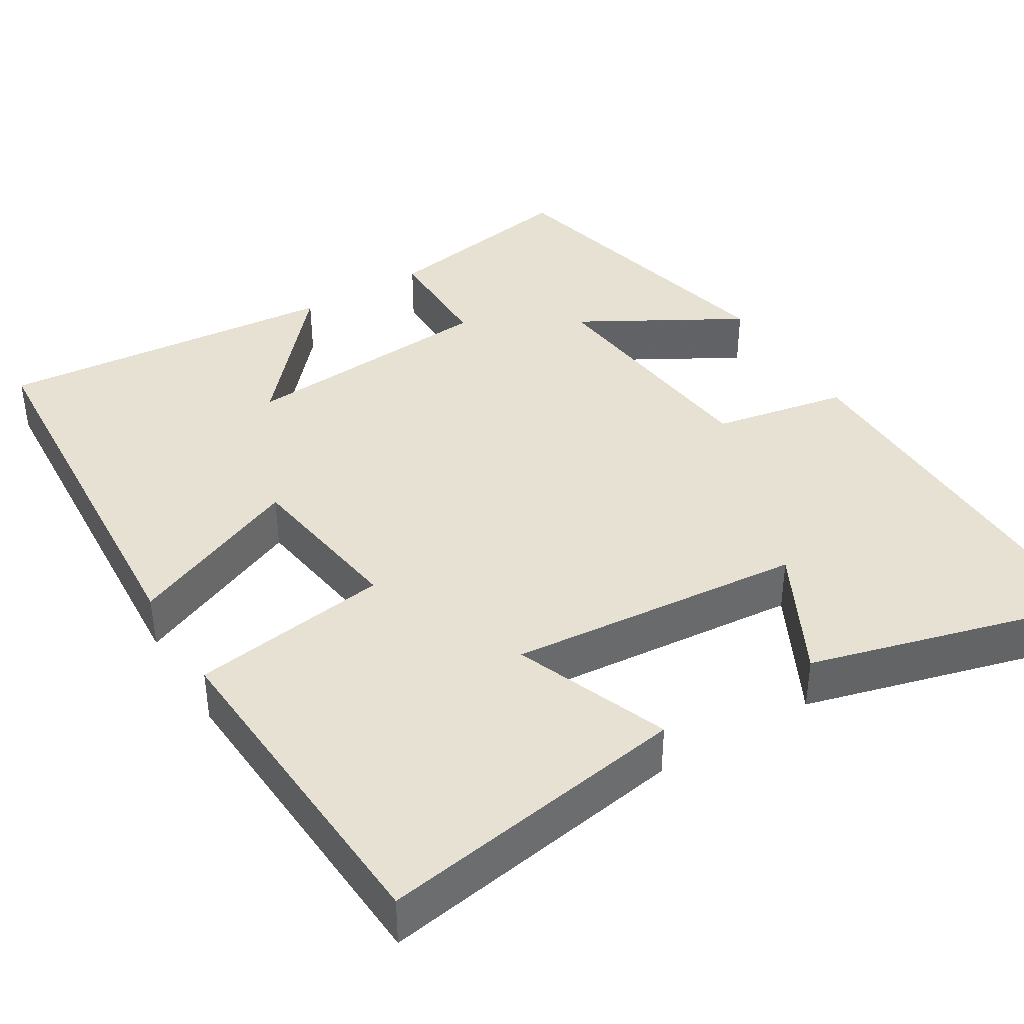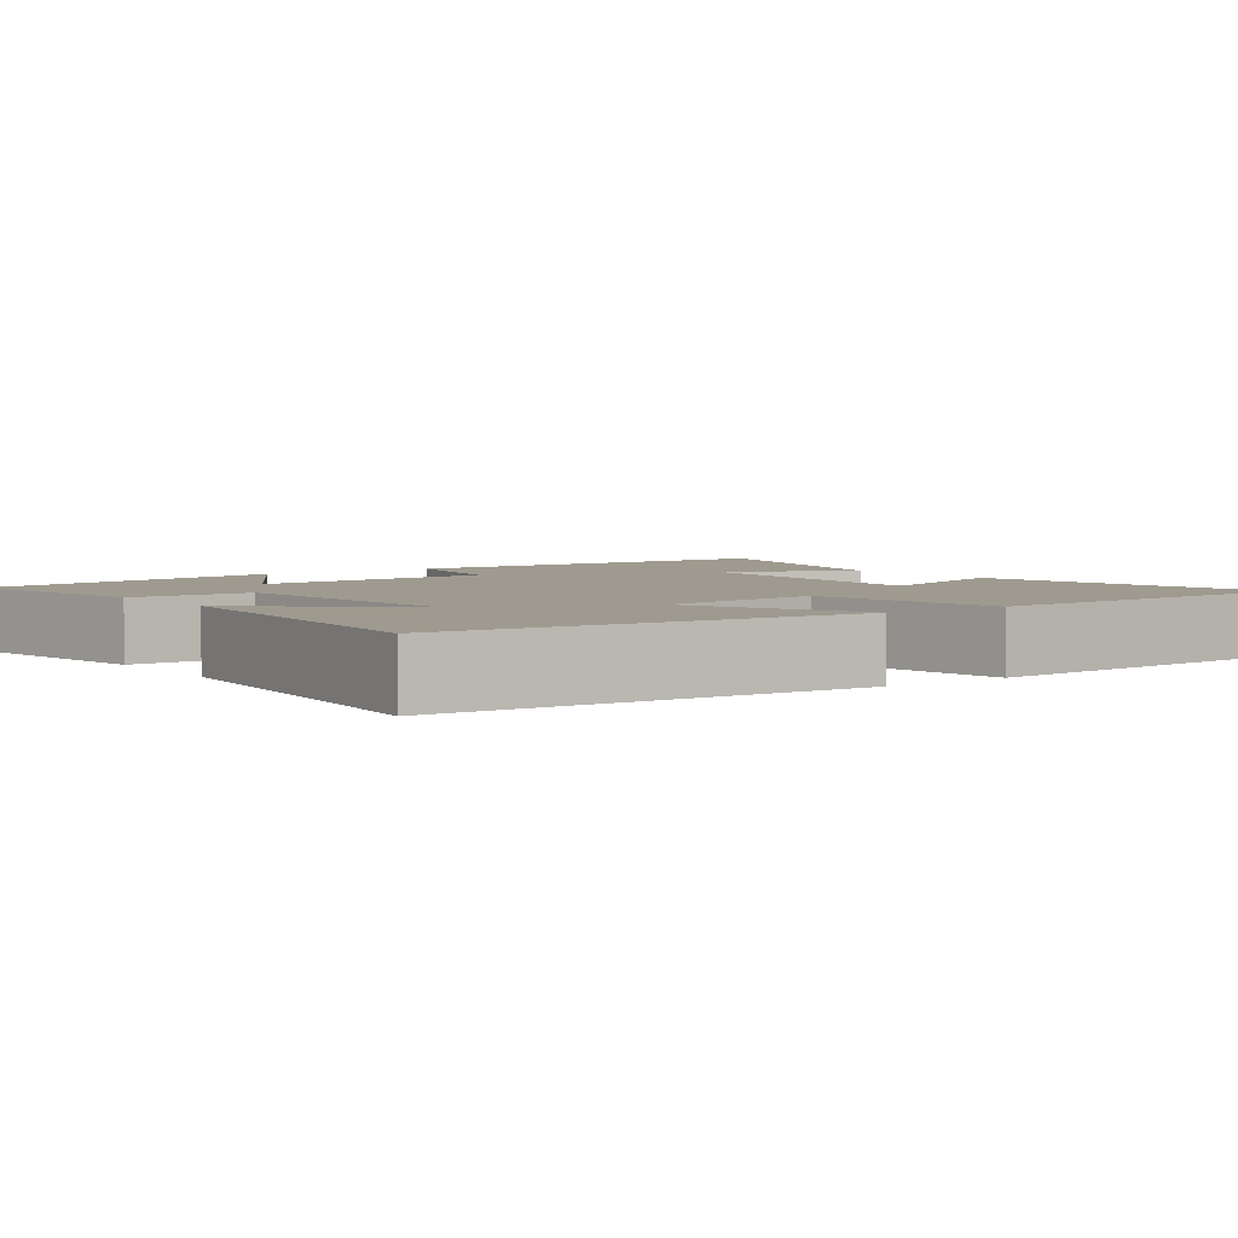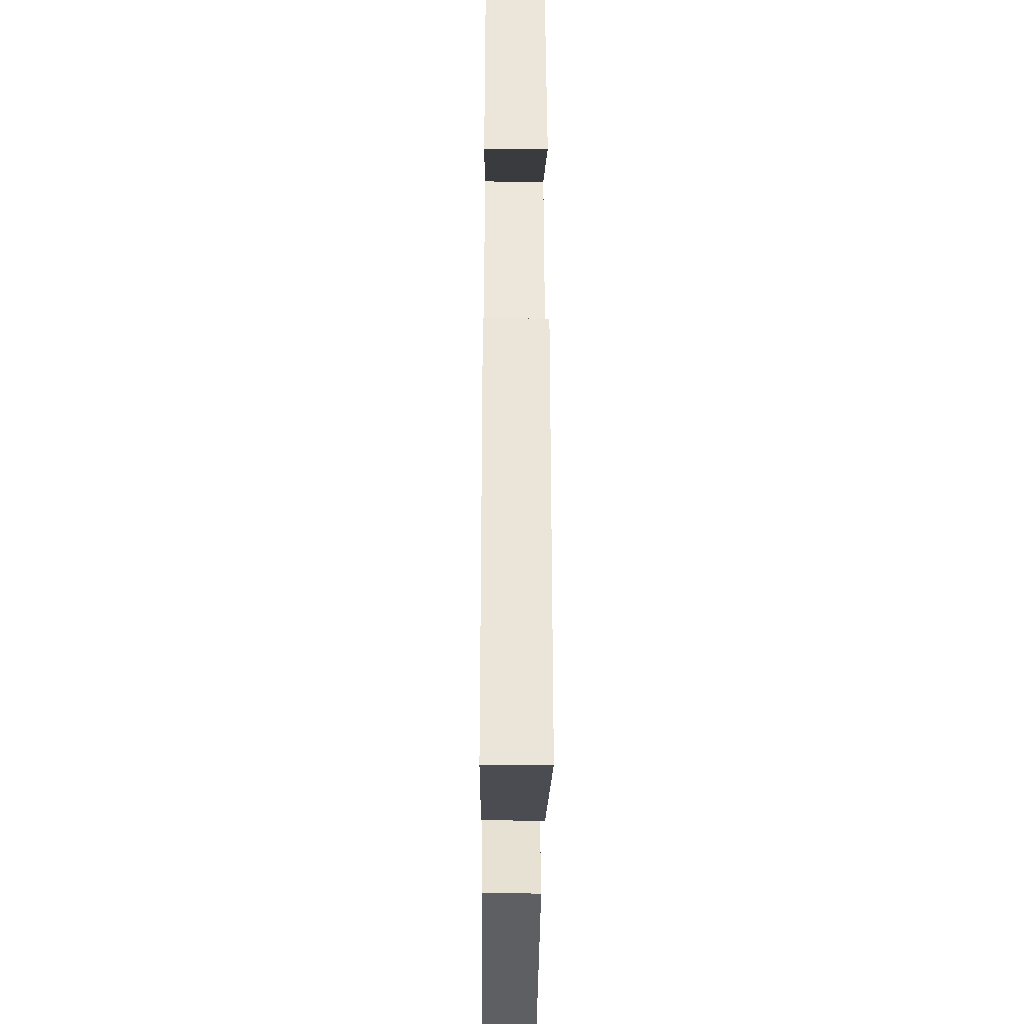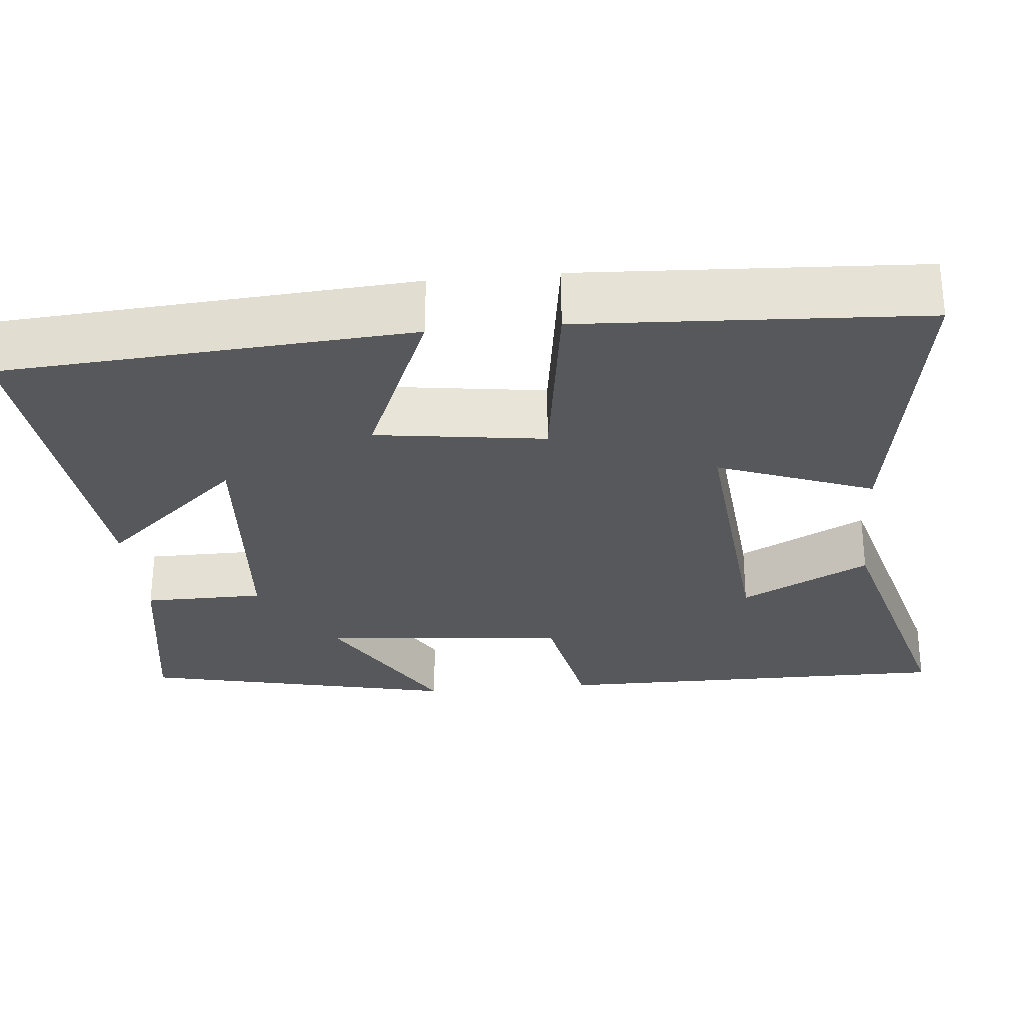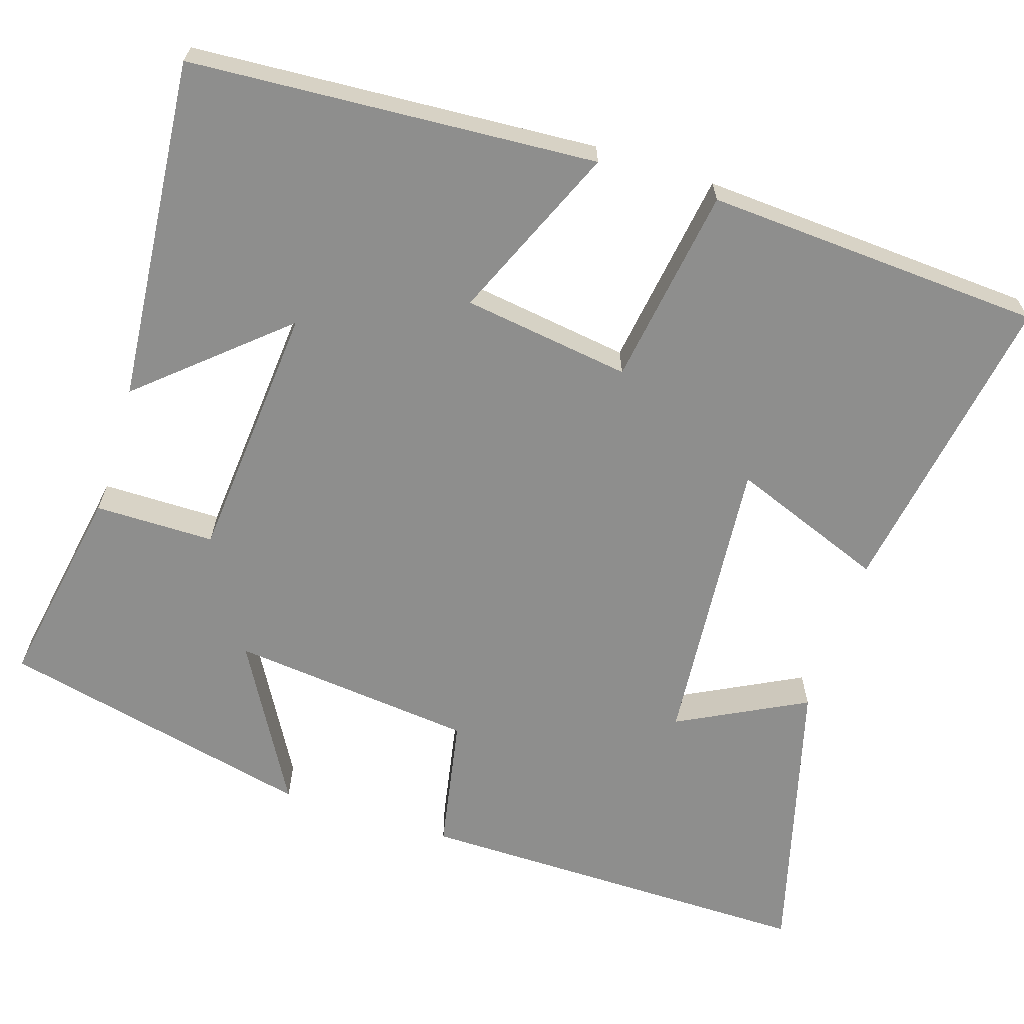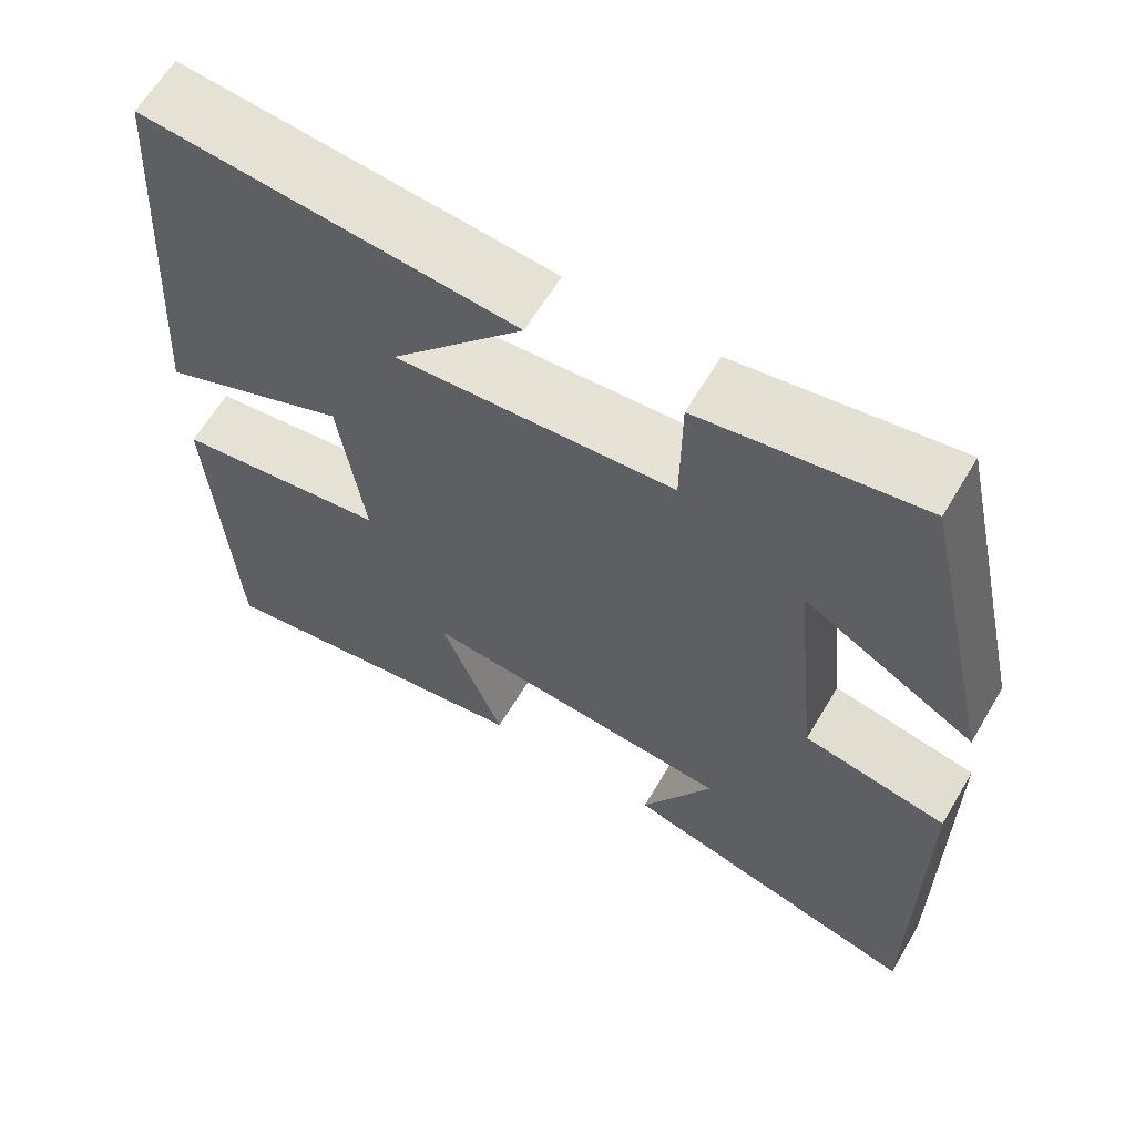
<metadata>
{"format":"obj","ext":"obj","renderer":"f3d","projection":"perspective","resolution":1024,"background":"white","views":[{"elev":39.4,"azim":148.4,"up":"+Y"},{"elev":3.8,"azim":54.1,"up":"+Y"},{"elev":-30.6,"azim":-90.5,"up":"+Z"},{"elev":-28.5,"azim":95.6,"up":"+Y"},{"elev":-64.9,"azim":72.1,"up":"+Y"},{"elev":63.2,"azim":-149.3,"up":"+Z"}]}
</metadata>
<code>
v 0.465 0.07 0.54
v 0.5 0.07 0.023
v 0.277 0.07 0.118
v 0.247 0.07 -0.096
v 0.5 0.07 -0.133
v 0.476 0.07 -0.563
v 0.08 0.07 -0.5
v 0.155 0.07 -0.303
v -0.221 0.07 -0.337
v -0.136 0.07 -0.5
v -0.502 0.07 -0.6
v -0.5 0.07 -0.086
v -0.328 0.07 -0.053
v -0.296 0.07 0.259
v -0.5 0.07 0.142
v -0.409 0.07 0.545
v -0.148 0.07 0.5
v -0.147 0.07 0.347
v 0.183 0.07 0.321
v 0.026 0.07 0.5
v 0.465 0 0.54
v 0.5 0 0.023
v 0.277 0 0.118
v 0.247 0 -0.096
v 0.5 0 -0.133
v 0.476 0 -0.563
v 0.08 0 -0.5
v 0.155 0 -0.303
v -0.221 0 -0.337
v -0.136 0 -0.5
v -0.502 0 -0.6
v -0.5 0 -0.086
v -0.328 0 -0.053
v -0.296 0 0.259
v -0.5 0 0.142
v -0.409 0 0.545
v -0.148 0 0.5
v -0.147 0 0.347
v 0.183 0 0.321
v 0.026 0 0.5
f 19 20 1 2
f 18 19 2 3
f 15 16 17 18
f 14 15 18
f 13 14 18 3
f 11 12 13
f 9 10 11
f 9 11 13
f 8 9 13 3
f 4 5 6 7
f 4 7 8
f 3 4 8
f 22 21 40 39
f 23 22 39 38
f 38 37 36 35
f 38 35 34
f 23 38 34 33
f 33 32 31
f 31 30 29
f 33 31 29
f 23 33 29 28
f 27 26 25 24
f 28 27 24
f 28 24 23
f 1 21 22 2
f 2 22 23 3
f 3 23 24 4
f 4 24 25 5
f 5 25 26 6
f 6 26 27 7
f 7 27 28 8
f 8 28 29 9
f 9 29 30 10
f 10 30 31 11
f 11 31 32 12
f 12 32 33 13
f 13 33 34 14
f 14 34 35 15
f 15 35 36 16
f 16 36 37 17
f 17 37 38 18
f 18 38 39 19
f 19 39 40 20
f 20 40 21 1

</code>
